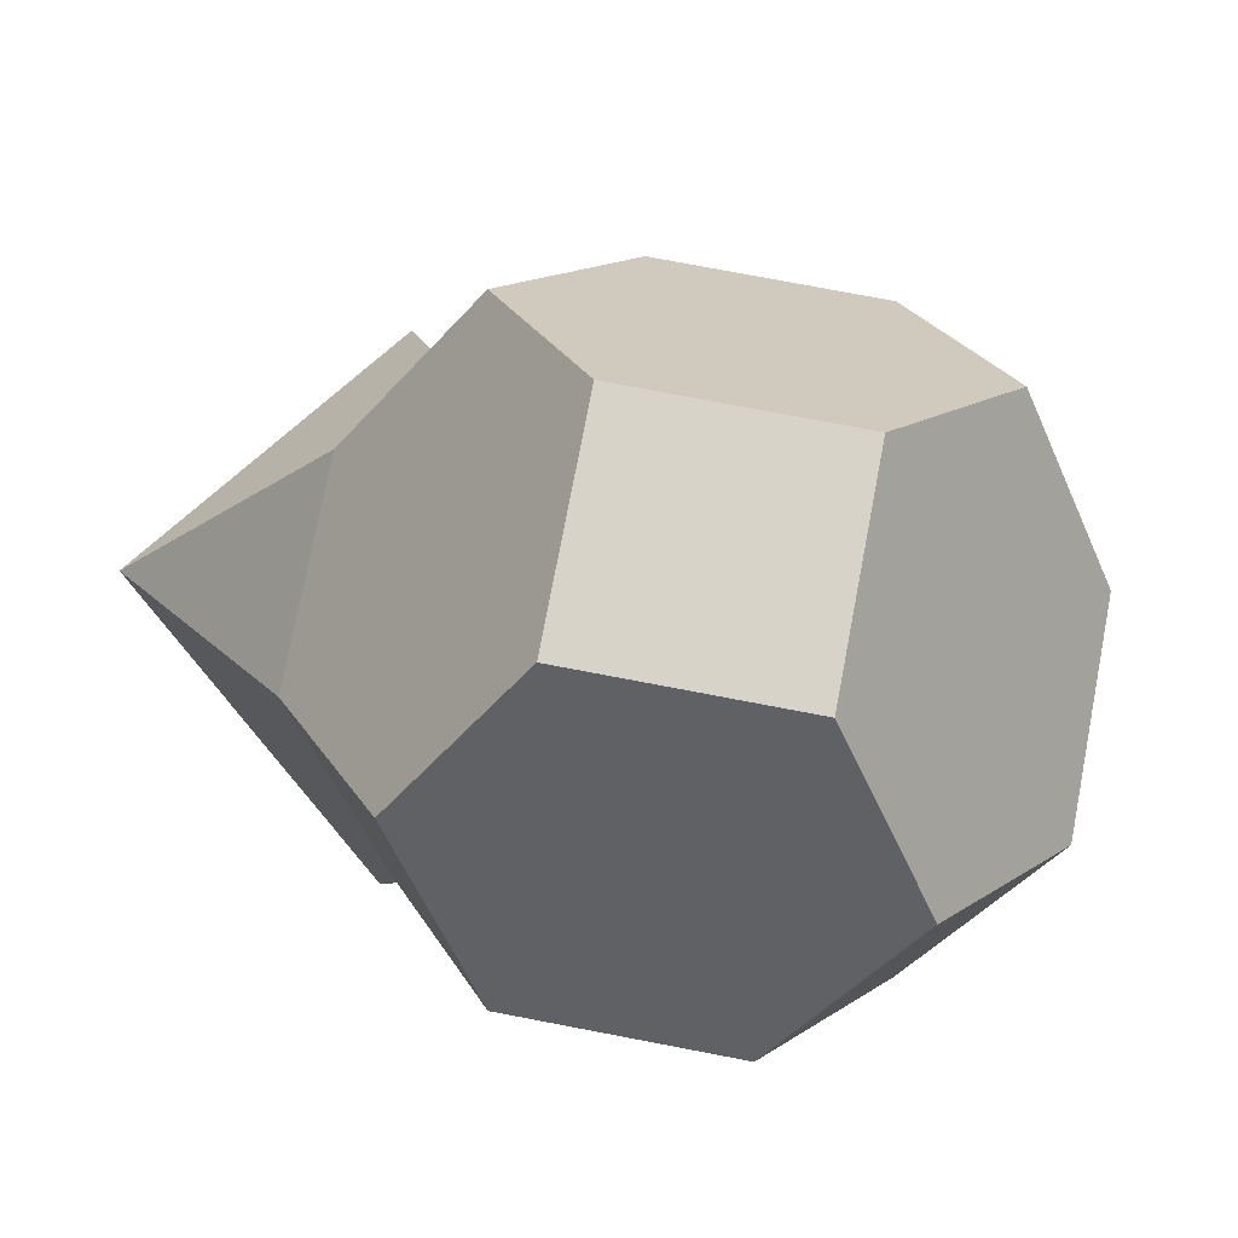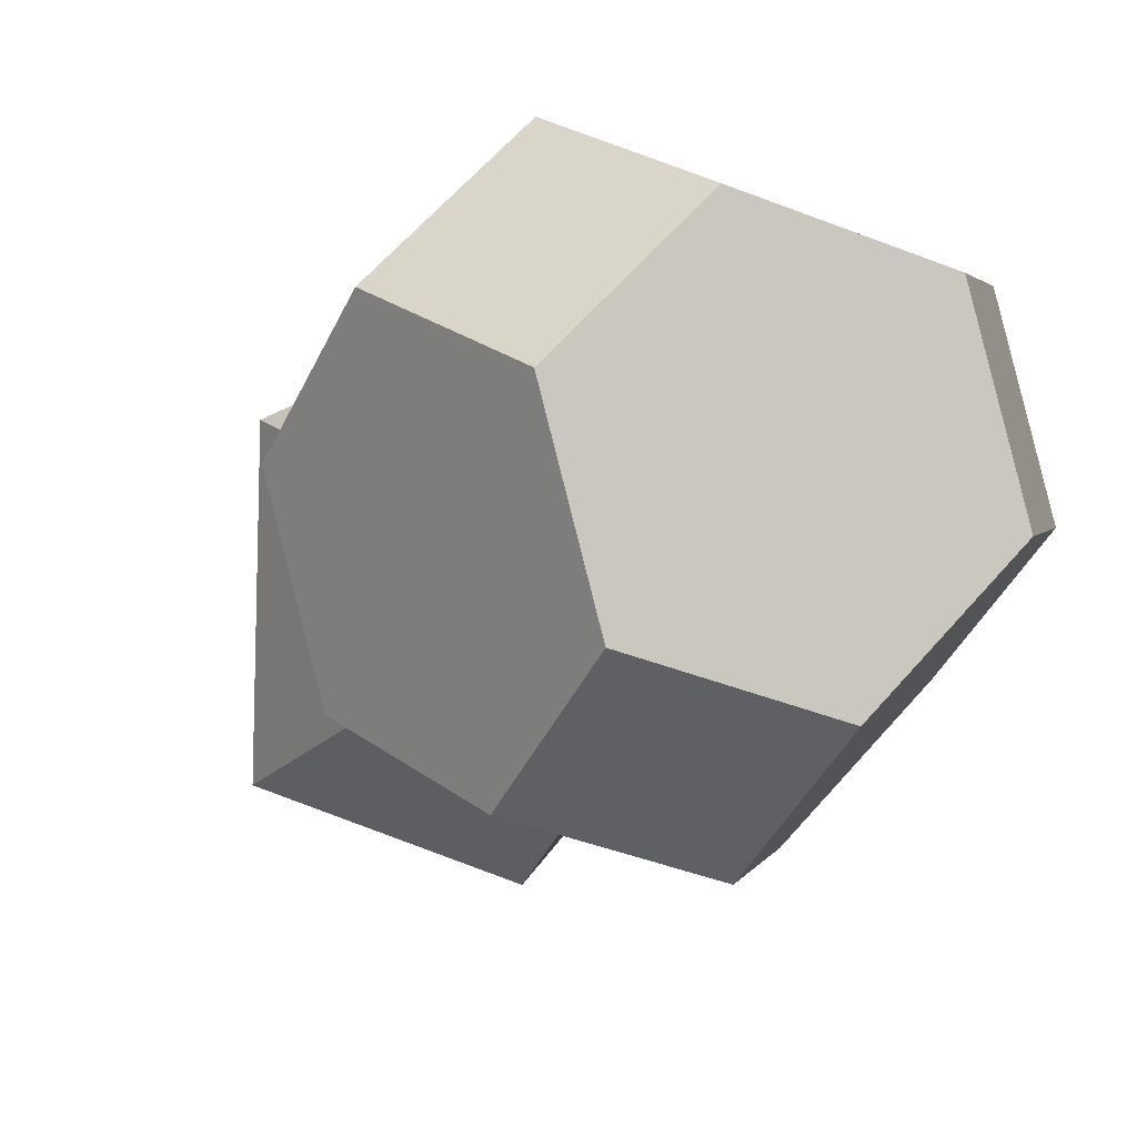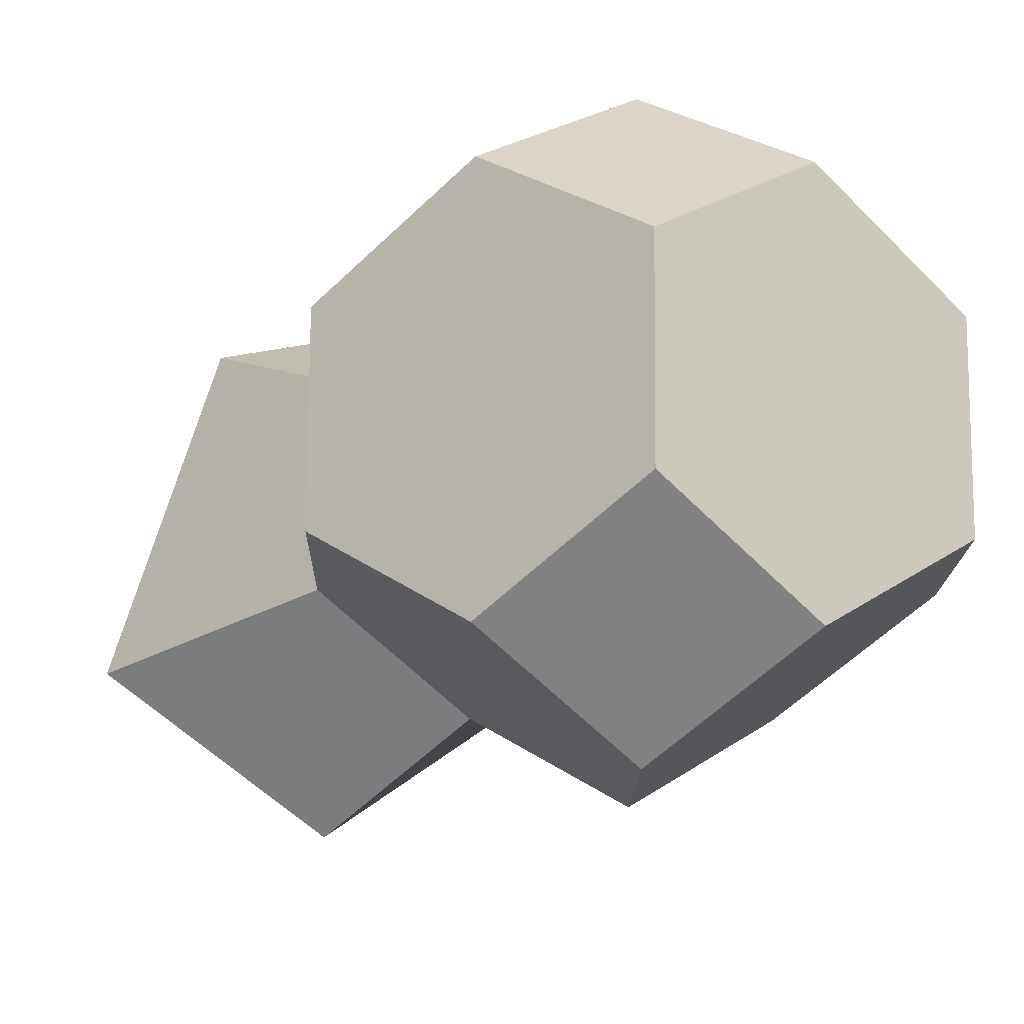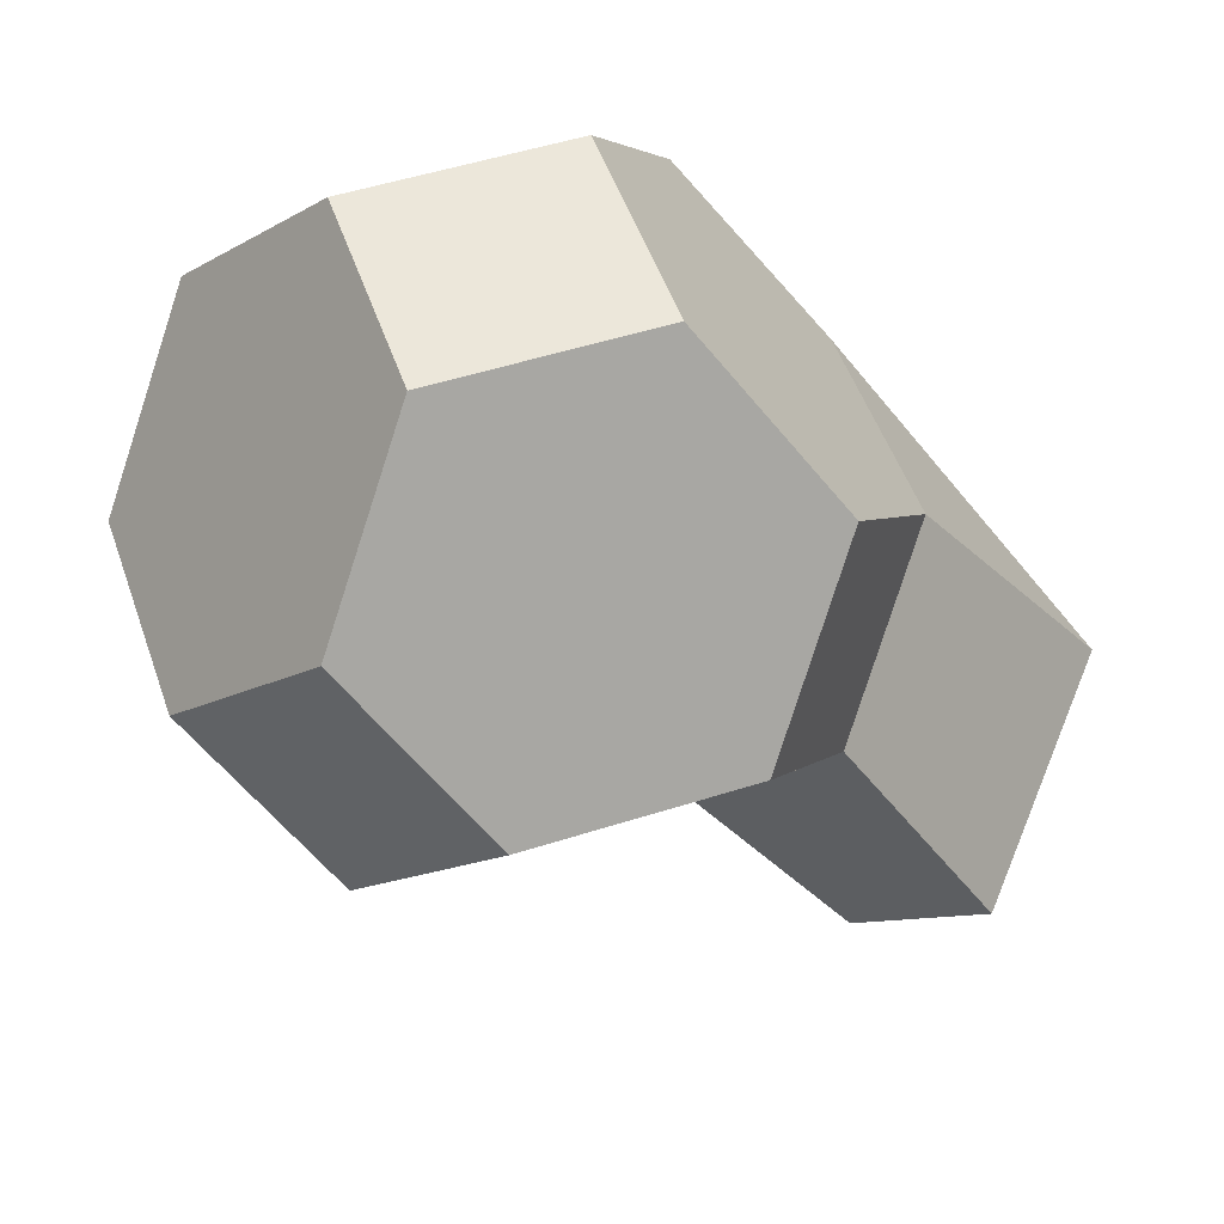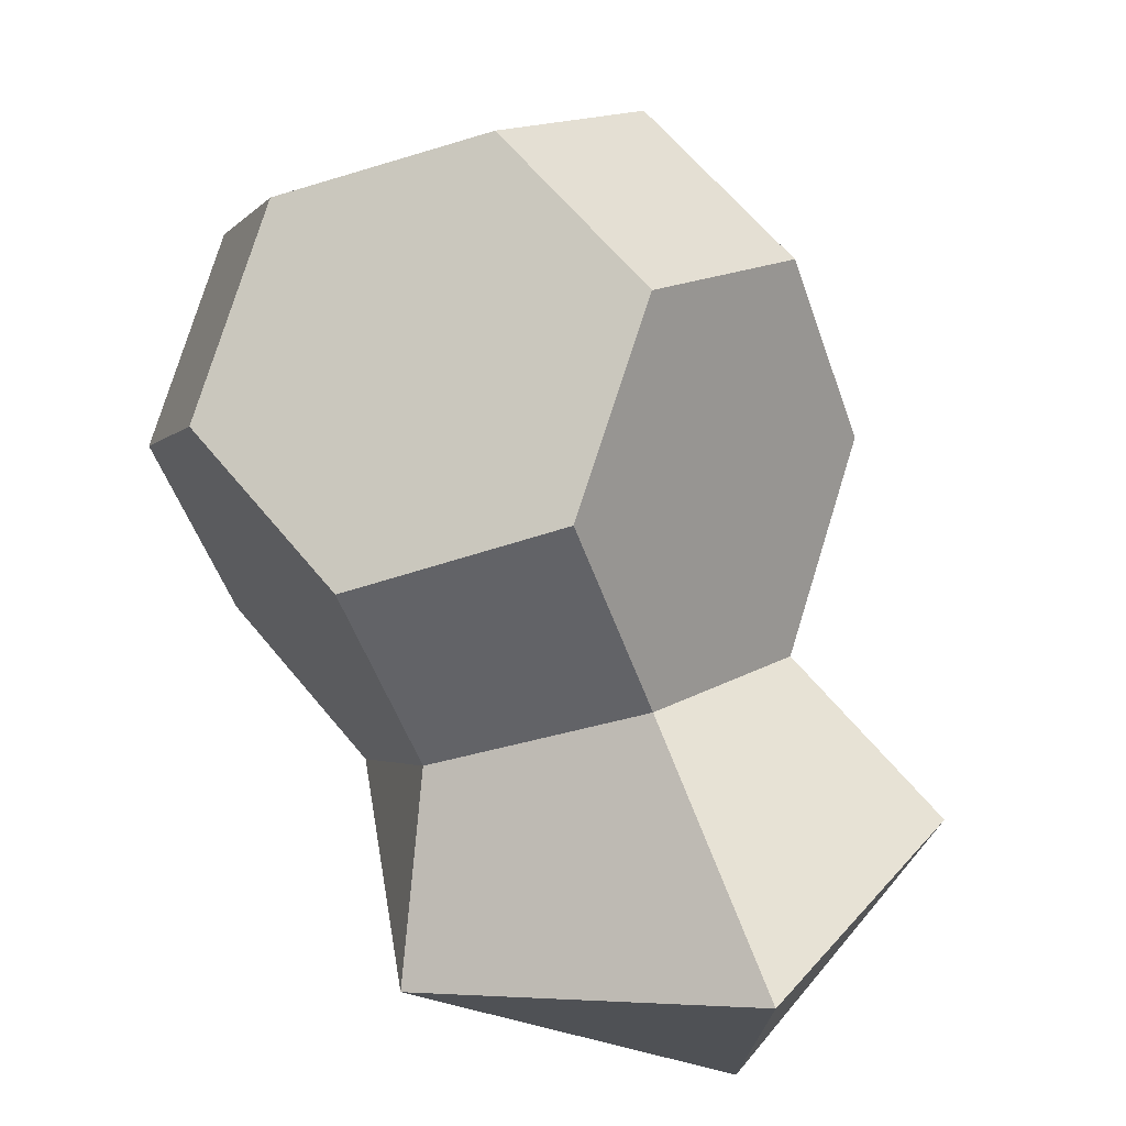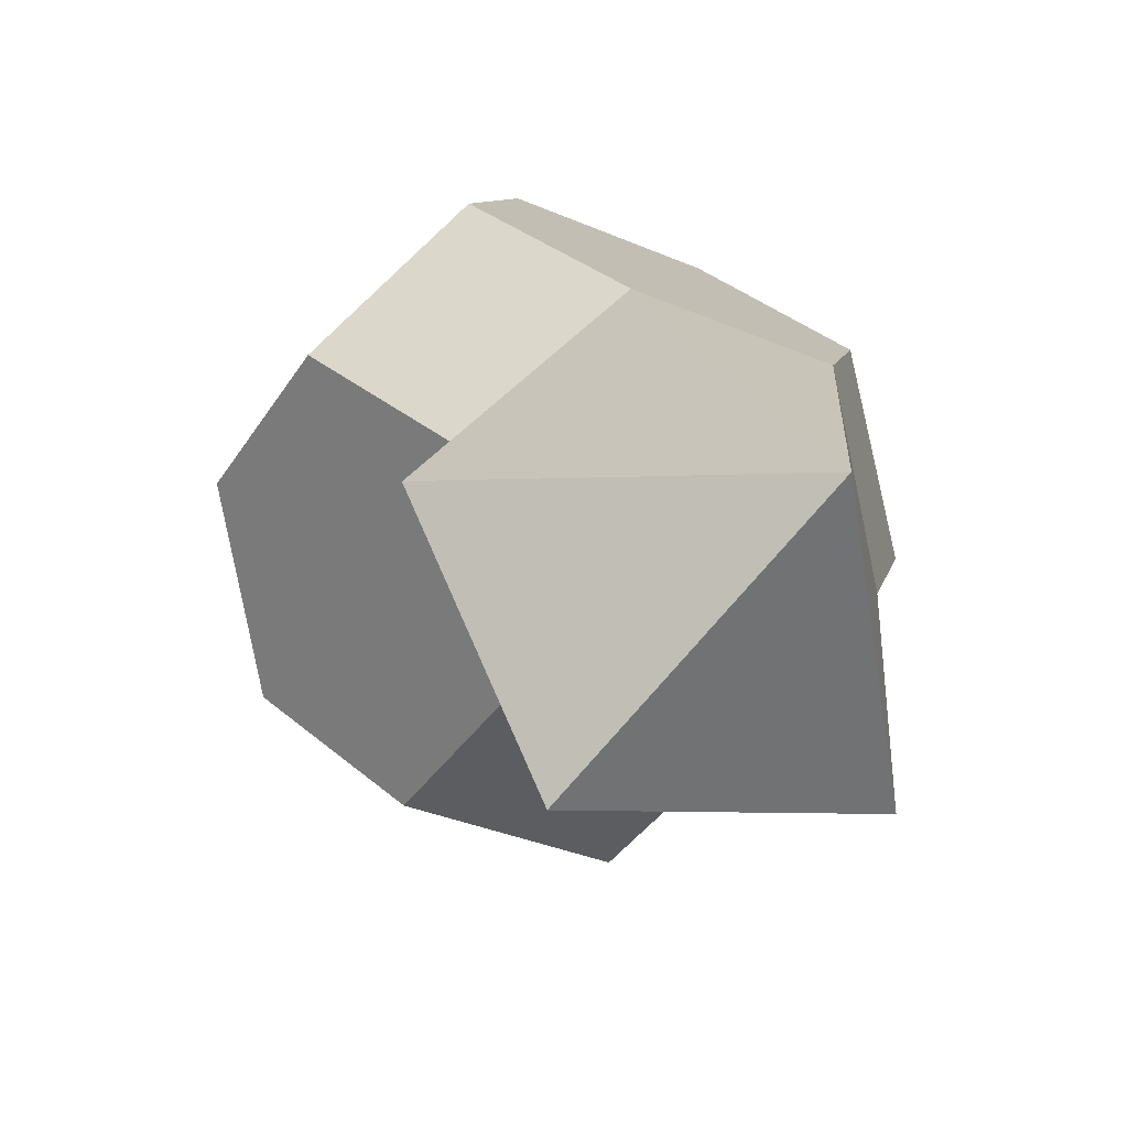
<metadata>
{"format":"obj","ext":"obj","renderer":"f3d","projection":"perspective","resolution":1024,"background":"white","views":[{"elev":76.2,"azim":55.8,"up":"+Y"},{"elev":-44.2,"azim":110.5,"up":"+Z"},{"elev":-60.5,"azim":89.2,"up":"+Z"},{"elev":51.6,"azim":-154.1,"up":"+Y"},{"elev":-50.6,"azim":153.7,"up":"+Y"},{"elev":-37.2,"azim":-73.7,"up":"+Y"}]}
</metadata>
<code>
o Obj2_Mesh2
v -1.612 -0.7836 -1.307
v -1.321 -1.397 -0.9934
v -1.623 -1.093 -0.9934
v -1.006 -1.391 -1.307
v -1.309 -0.7836 -1.61
v -1.006 -1.087 -1.61
v -1.009 -1.091 -0.3875
v -1.009 -1.394 -0.6902
v -1.321 -0.7899 -0.388
v -1.623 -0.7899 -0.6907
v -1.006 -0.1767 -1.307
v -1.612 -0.4802 -1.005
v -1.309 -0.1767 -1.005
v -1.006 -0.4802 -1.61
v -0.706 -1.394 -0.9929
v -0.4033 -1.091 -0.9929
v -0.7037 -0.7836 -1.61
v -0.401 -0.7836 -1.307
v -0.706 -0.7874 -0.3875
v -0.4033 -0.7874 -0.6902
v -1.006 -0.4802 -0.3992
v -1.006 -0.1767 -0.7019
v -0.401 -0.4802 -1.005
v -0.7037 -0.1767 -1.005
f 12 1 3 10
f 1 5 6 4 2 3
f 9 10 3 2 8 7
f 11 14 5 1 12 13
f 16 15 4 6 17 18
f 5 14 17 6
f 20 19 7 8 15 16
f 12 10 9 21 22 13
f 14 11 24 23 18 17
f 16 18 23 20
f 22 24 11 13
f 23 24 22 21 19 20
f 4 15 8 2
f 19 21 9 7
o Obj1_Mesh1
v -1.868 -1.493 -0.2887
v -1.623 -1.852 -0.842
v -1.926 -1.397 -0.9934
v -1.623 -0.7899 -0.6907
v -1.623 -1.093 -0.9934
v -1.321 -1.397 -0.9934
v -1.009 -1.394 -0.6902
v -1.119 -1.64 -0.3727
v -1.009 -1.091 -0.3875
v -1.321 -0.7899 -0.388
f 25 27 26
f 28 29 27 25
f 32 26 30 31
f 27 29 30 26
f 29 28 34 33 31 30
f 32 31 33
f 25 34 28
f 33 34 25 32
f 26 32 25

</code>
